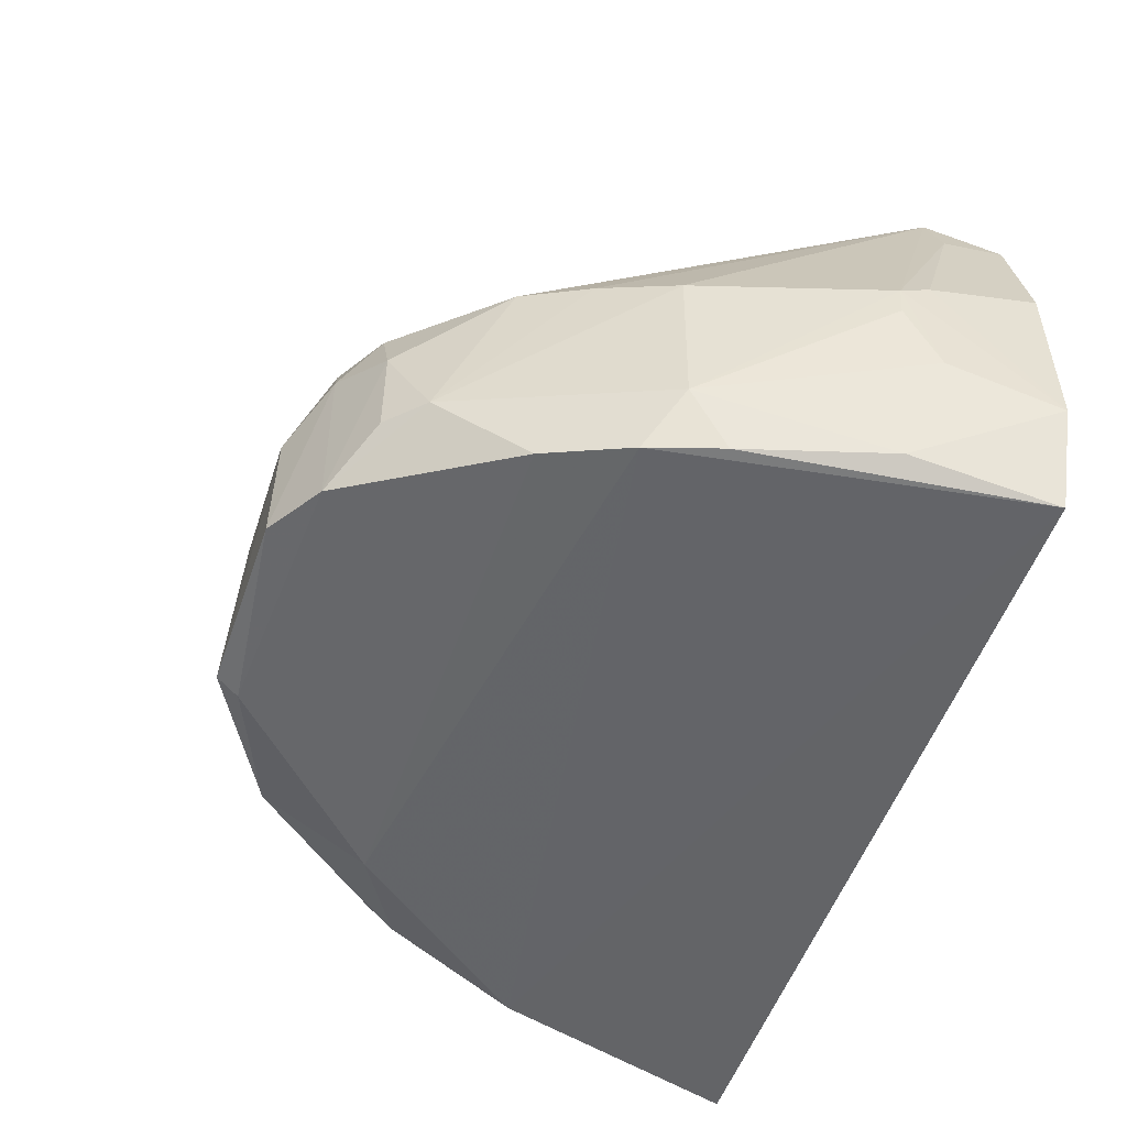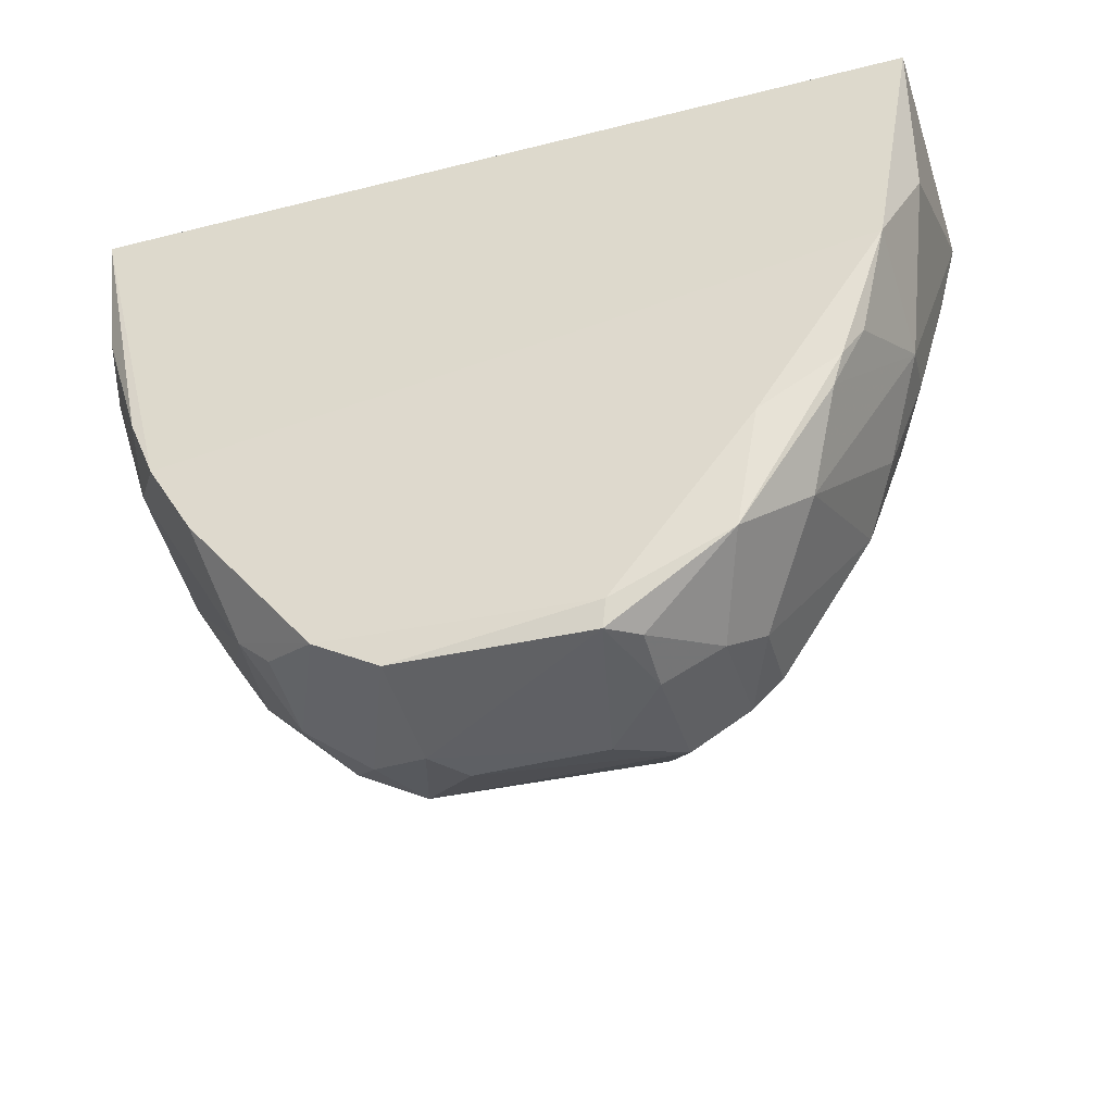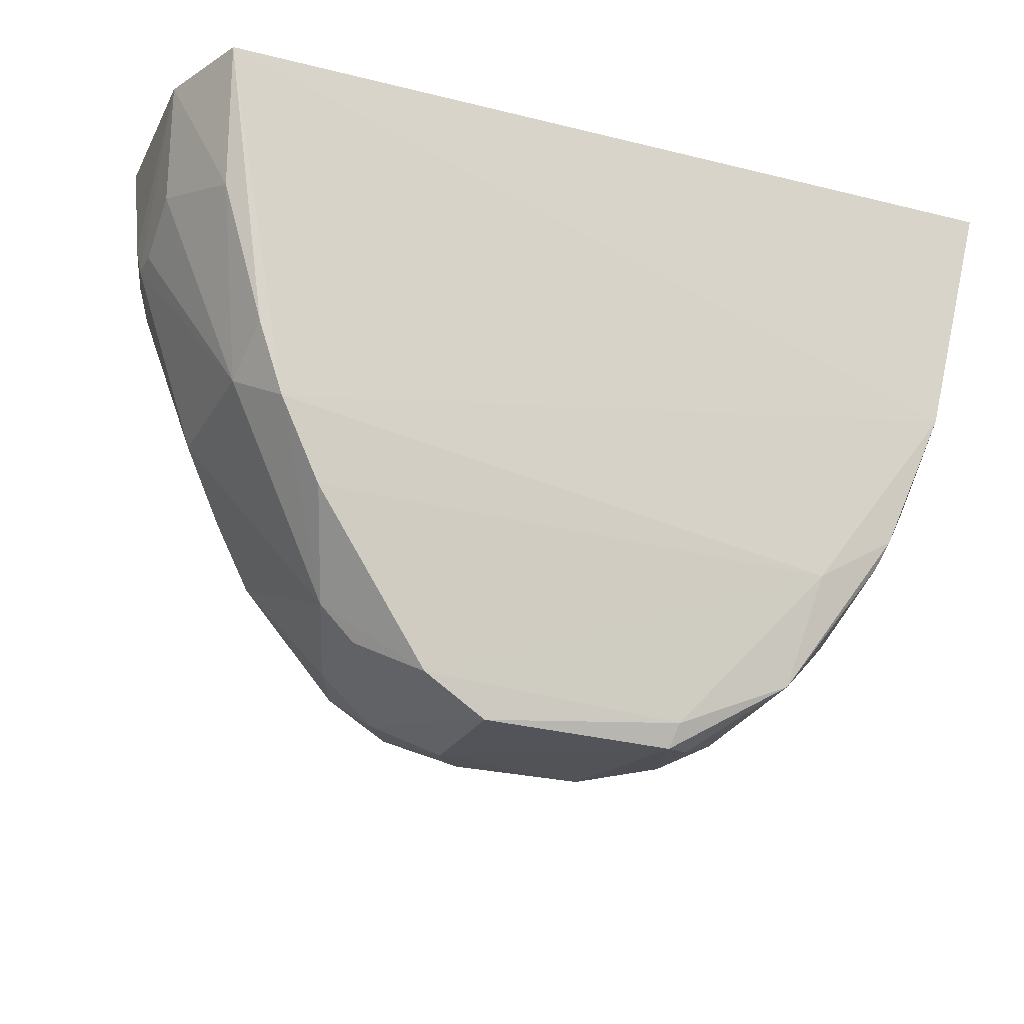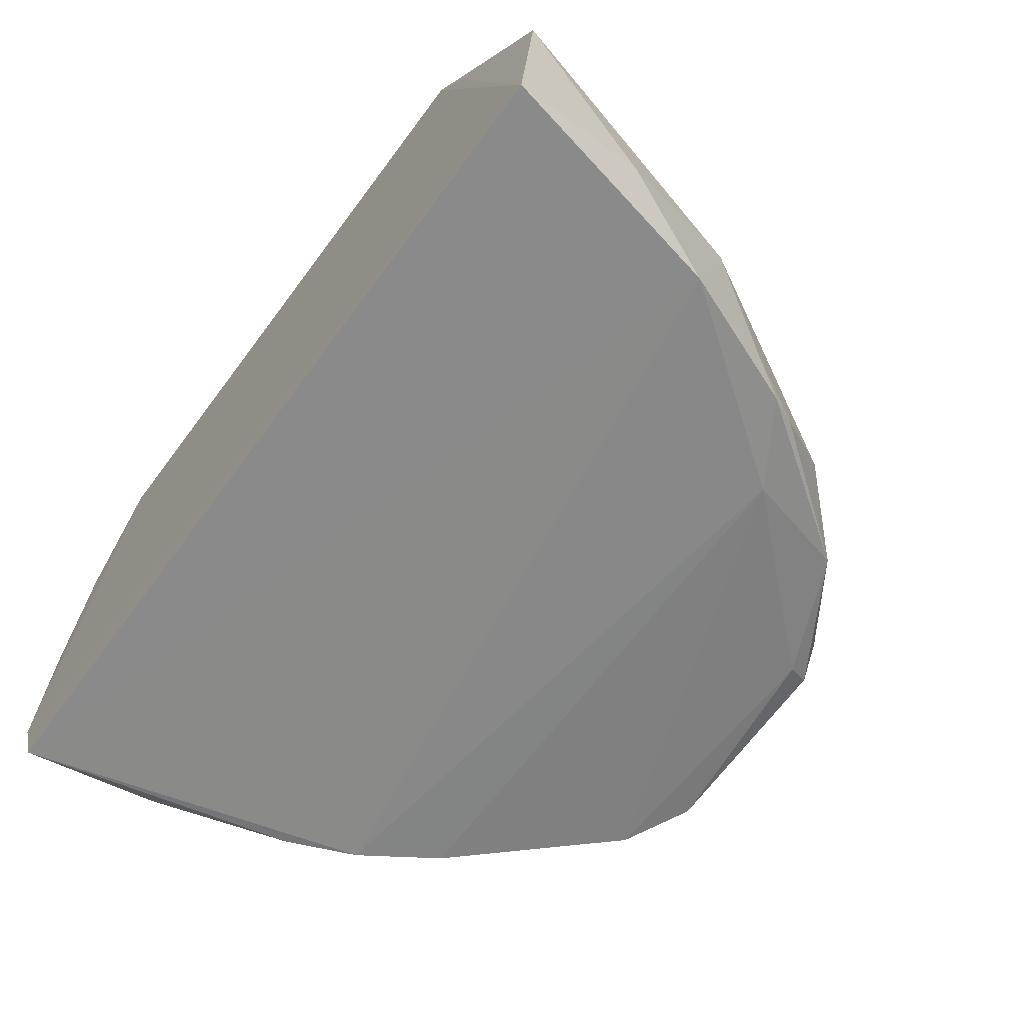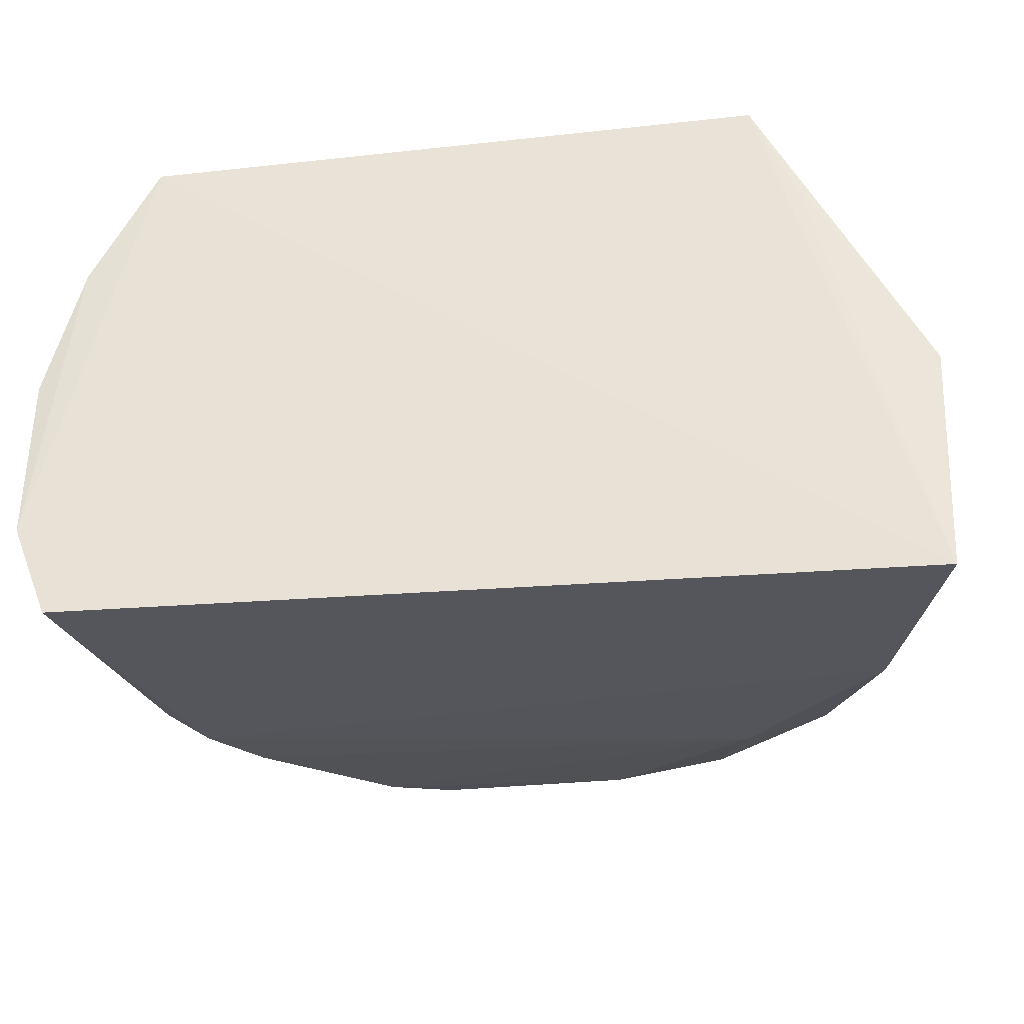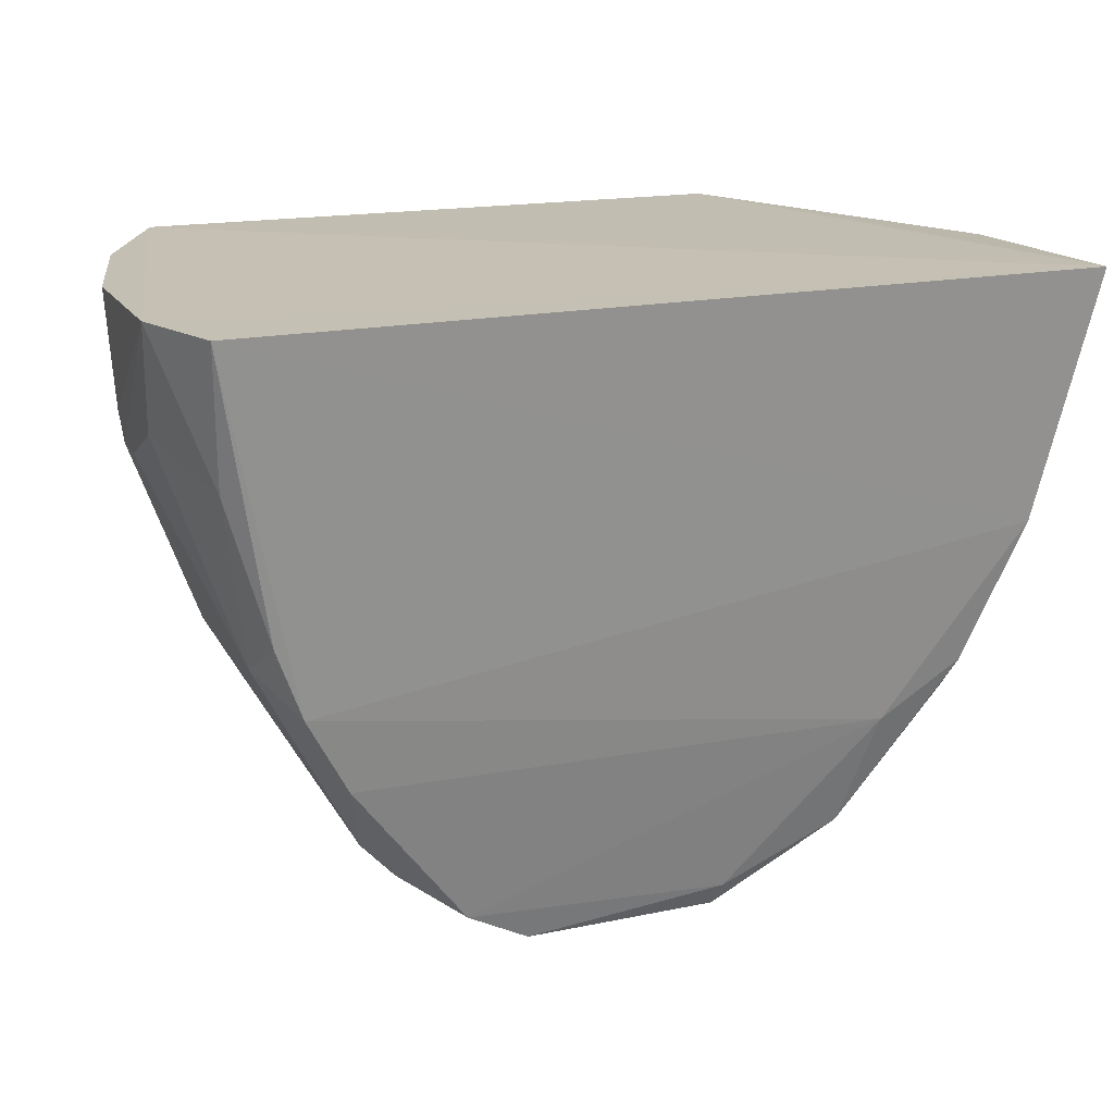
<metadata>
{"format":"obj","ext":"obj","renderer":"f3d","projection":"perspective","resolution":1024,"background":"white","views":[{"elev":-50.1,"azim":72.0,"up":"+Z"},{"elev":-48.4,"azim":-164.5,"up":"+Y"},{"elev":-24.8,"azim":157.6,"up":"+Y"},{"elev":-66.7,"azim":-126.5,"up":"+Z"},{"elev":-32.4,"azim":-174.1,"up":"+Z"},{"elev":17.3,"azim":158.1,"up":"+Y"}]}
</metadata>
<code>
v 0.02396 -0.06502 0.05796
v 0.04244 -0.07102 0.0238
v 0.04316 -0.05711 0.01031
v -0.04647 -0.05696 0.0008942
v -0.01445 -0.1198 0.01996
v -0.03081 -0.05717 0.05776
v 0.03931 -0.05683 0.04137
v 0.01784 -0.1133 0.03044
v 0.0273 -0.1009 0.006148
v -0.03761 -0.09258 0.02307
v 0.04302 -0.0572 0.02737
v 0.03258 -0.05654 0.05431
v -0.01107 -0.1108 0.03903
v -0.02425 -0.1131 0.009229
v 0.03953 -0.05724 0.0009572
v 0.008504 -0.1206 0.01037
v 0.03517 -0.08939 0.01025
v -0.04756 -0.05775 0.02504
v 0.04268 -0.06808 0.02495
v 0.02843 -0.06542 0.05563
v 0.005158 -0.12 0.02654
v -0.02378 -0.11 0.03186
v 0.00808 -0.1099 0.03895
v -0.0273 -0.1015 0.006077
v -0.03786 -0.09258 0.00677
v 0.02086 -0.1134 0.01369
v -0.01144 -0.1208 0.011
v 0.04232 -0.06793 0.01392
v 0.03136 -0.09655 0.02818
v 0.0344 -0.08565 0.004175
v -0.03835 -0.08613 0.02767
v -0.0351 -0.05721 0.0475
v 0.03635 -0.06301 0.04796
v -0.01435 -0.1167 0.03238
v 0.01469 -0.1169 0.0264
v -0.0206 -0.1166 0.01995
v -0.02054 -0.1128 0.03225
v 0.01442 -0.1101 0.03502
v 0.01118 -0.1163 0.03232
v 0.01505 -0.117 0.0094
v -0.03079 -0.1066 0.01321
v -0.03569 -0.09637 0.005911
v -0.04556 -0.07127 0.006535
v 0.02424 -0.1098 0.01395
v -0.01209 -0.1184 0.009723
v -0.008248 -0.12 0.0266
v 0.008361 -0.1203 0.02291
v 0.04229 -0.07118 0.02069
v 0.03863 -0.07128 0.004015
v 0.03549 -0.08937 0.02608
v 0.02759 -0.103 0.02924
v 0.03169 -0.09285 0.00481
v -0.0417 -0.08217 0.02274
v -0.04511 -0.06731 0.02505
v -0.03405 -0.09642 0.02888
v 0.03875 -0.06269 0.04141
v 0.0319 -0.06032 0.0539
v 0.02095 -0.1133 0.02329
v -0.01451 -0.12 0.01342
v -0.01487 -0.1146 0.03395
v -0.02401 -0.1132 0.02295
v -0.04183 -0.0856 0.01618
v -0.03442 -0.09926 0.007069
v -0.04127 -0.08204 0.003567
f 11 3 7
f 12 6 1
f 12 4 6
f 12 7 3
f 12 3 4
f 13 1 6
f 15 4 3
f 19 11 7
f 19 2 3
f 19 3 11
f 20 12 1
f 23 1 13
f 23 20 1
f 28 3 2
f 32 18 6
f 32 6 4
f 32 4 18
f 33 7 12
f 36 5 34
f 37 13 6
f 37 6 22
f 37 36 34
f 38 8 20
f 38 20 23
f 39 38 23
f 39 8 38
f 39 35 8
f 39 34 21
f 39 23 13
f 39 13 34
f 40 24 9
f 40 35 16
f 41 14 36
f 42 24 14
f 43 18 4
f 44 40 9
f 44 26 40
f 45 16 27
f 45 40 16
f 45 24 40
f 45 27 14
f 45 14 24
f 46 5 27
f 46 34 5
f 46 21 34
f 47 27 16
f 47 46 27
f 47 21 46
f 47 16 35
f 47 39 21
f 47 35 39
f 48 28 2
f 48 2 17
f 48 17 28
f 49 15 3
f 49 3 28
f 49 30 15
f 49 28 17
f 49 17 30
f 50 17 2
f 50 33 29
f 50 2 33
f 50 44 17
f 50 29 44
f 51 20 8
f 51 44 29
f 51 33 20
f 51 29 33
f 52 30 17
f 52 9 24
f 52 15 30
f 52 44 9
f 52 17 44
f 54 31 6
f 54 6 18
f 54 53 31
f 54 18 53
f 55 22 6
f 55 6 31
f 55 10 41
f 55 53 10
f 55 31 53
f 56 19 7
f 56 7 33
f 56 33 2
f 56 2 19
f 57 33 12
f 57 12 20
f 57 20 33
f 58 8 35
f 58 26 44
f 58 51 8
f 58 44 51
f 58 40 26
f 58 35 40
f 59 27 5
f 59 5 36
f 59 36 14
f 59 14 27
f 60 37 34
f 60 34 13
f 60 13 37
f 61 37 22
f 61 36 37
f 61 41 36
f 61 55 41
f 61 22 55
f 62 41 10
f 62 10 53
f 62 53 18
f 62 18 43
f 63 25 42
f 63 62 25
f 63 41 62
f 63 42 14
f 63 14 41
f 64 42 25
f 64 24 42
f 64 52 24
f 64 4 15
f 64 15 52
f 64 43 4
f 64 62 43
f 64 25 62

</code>
